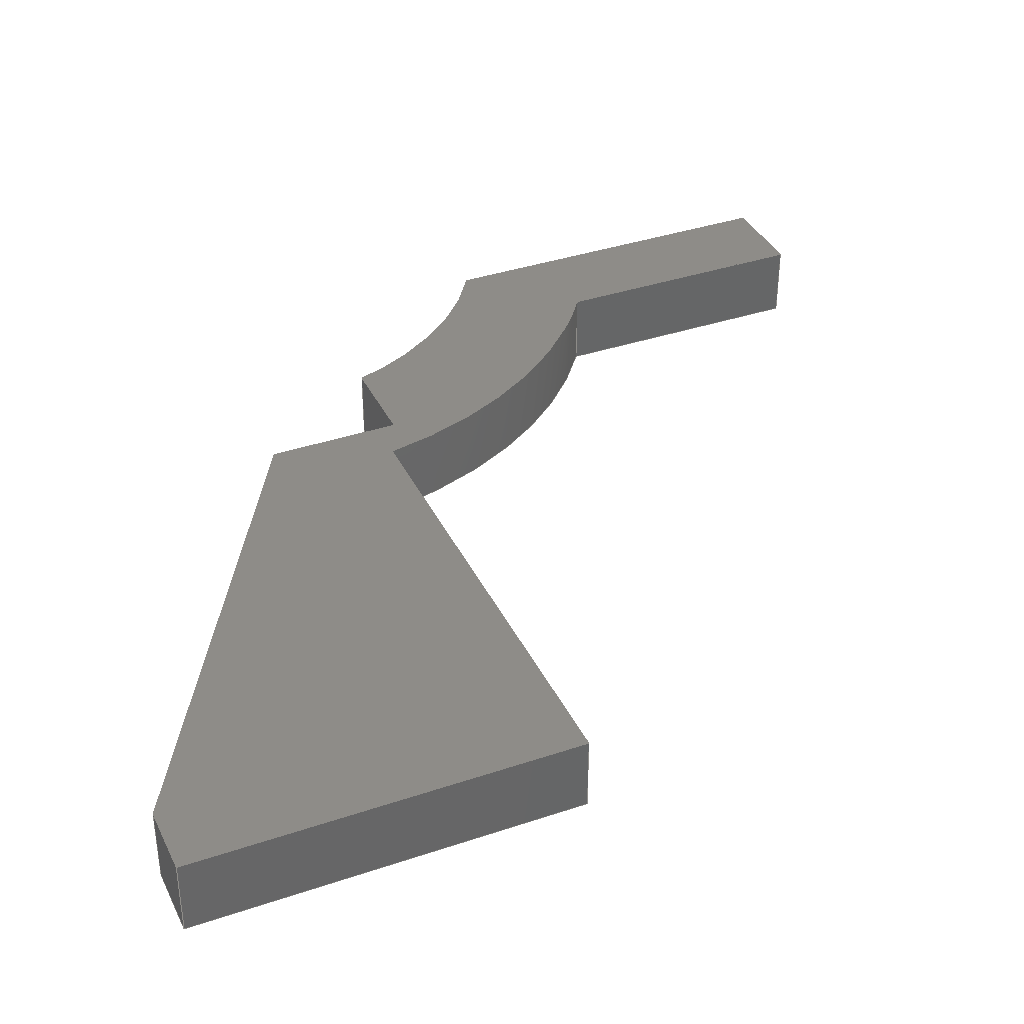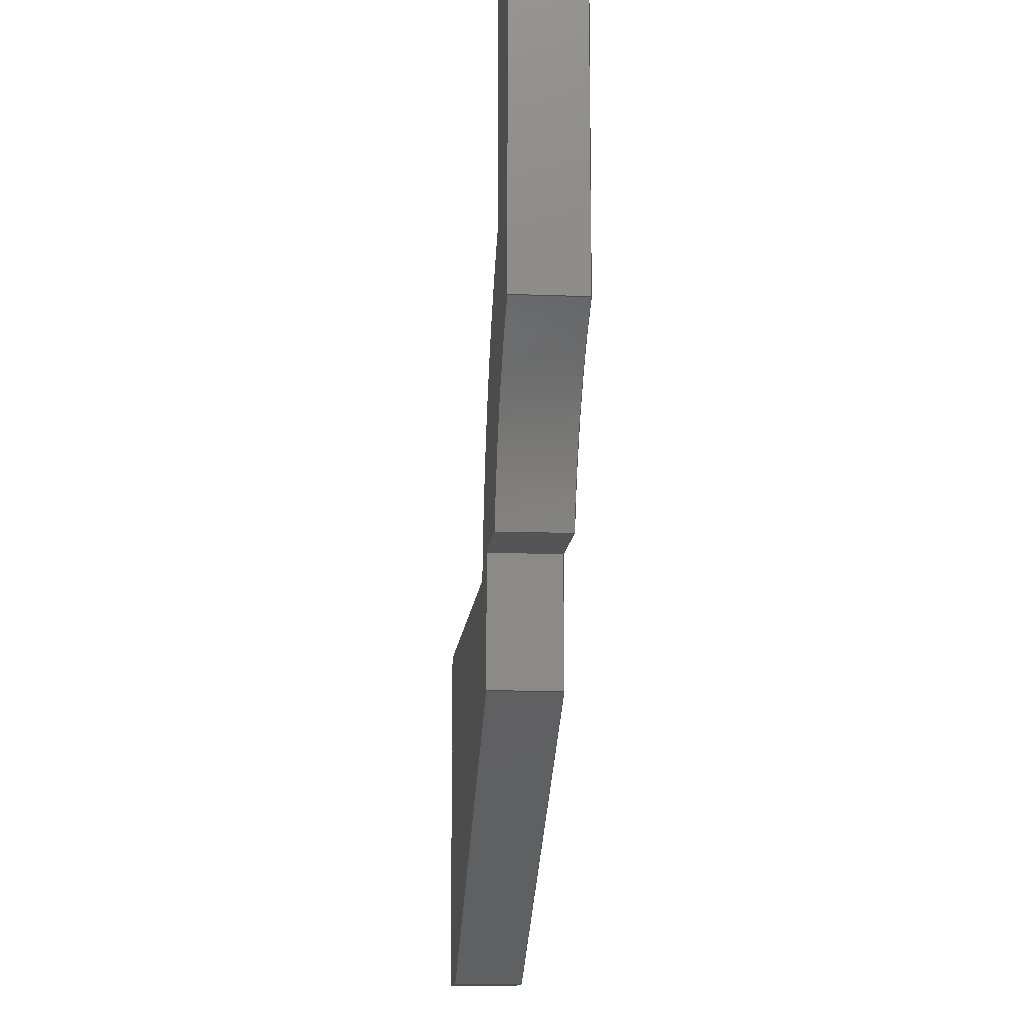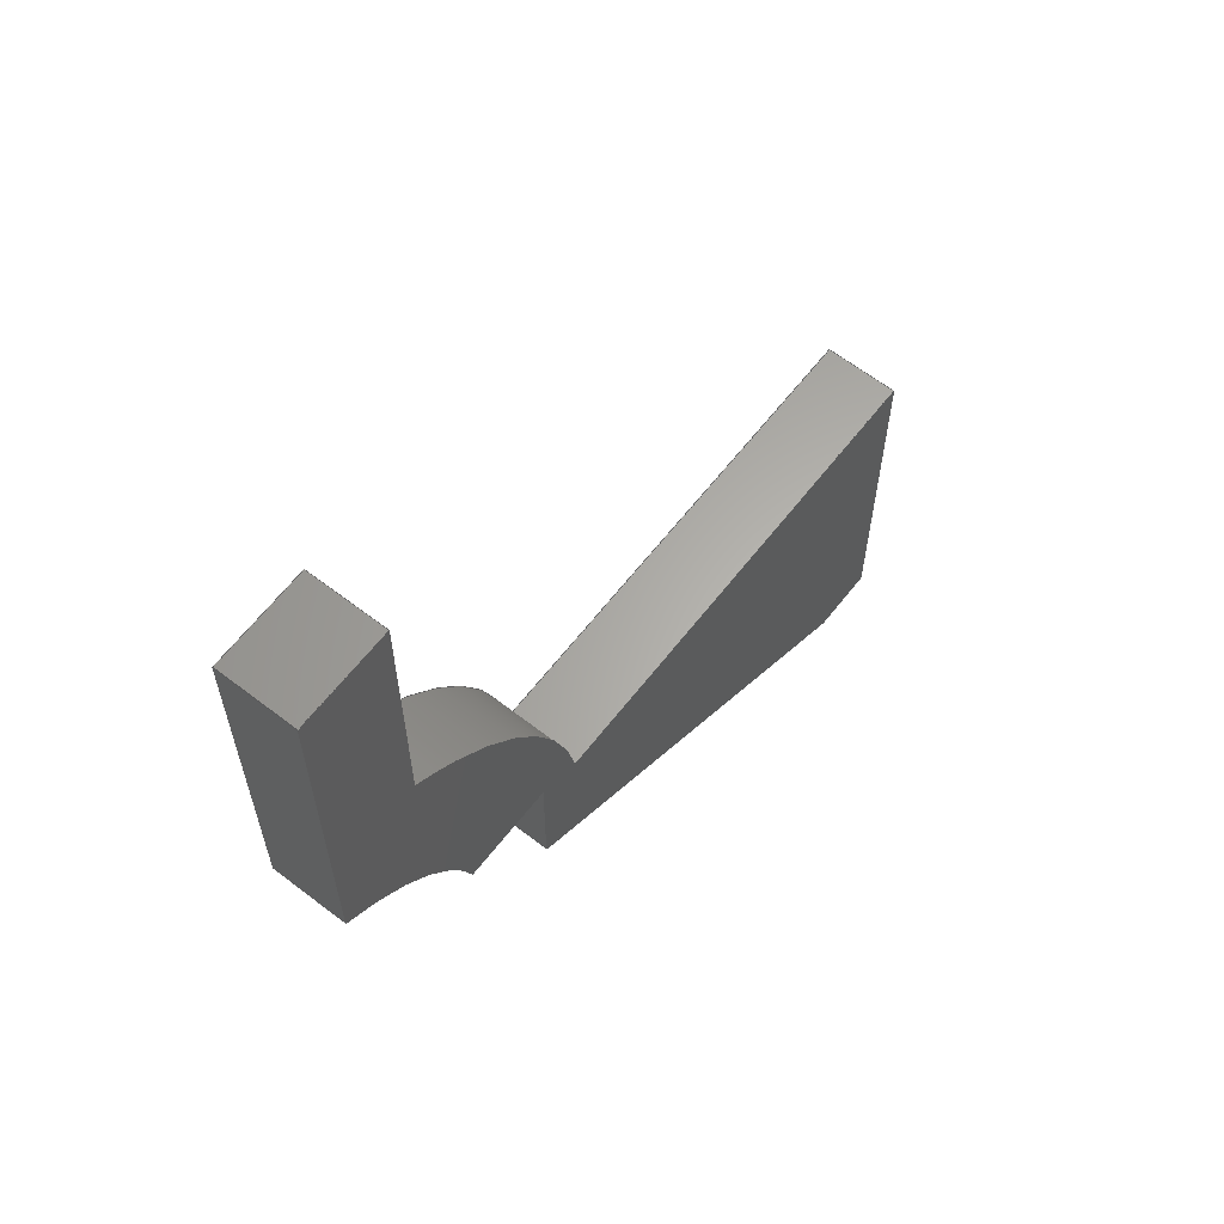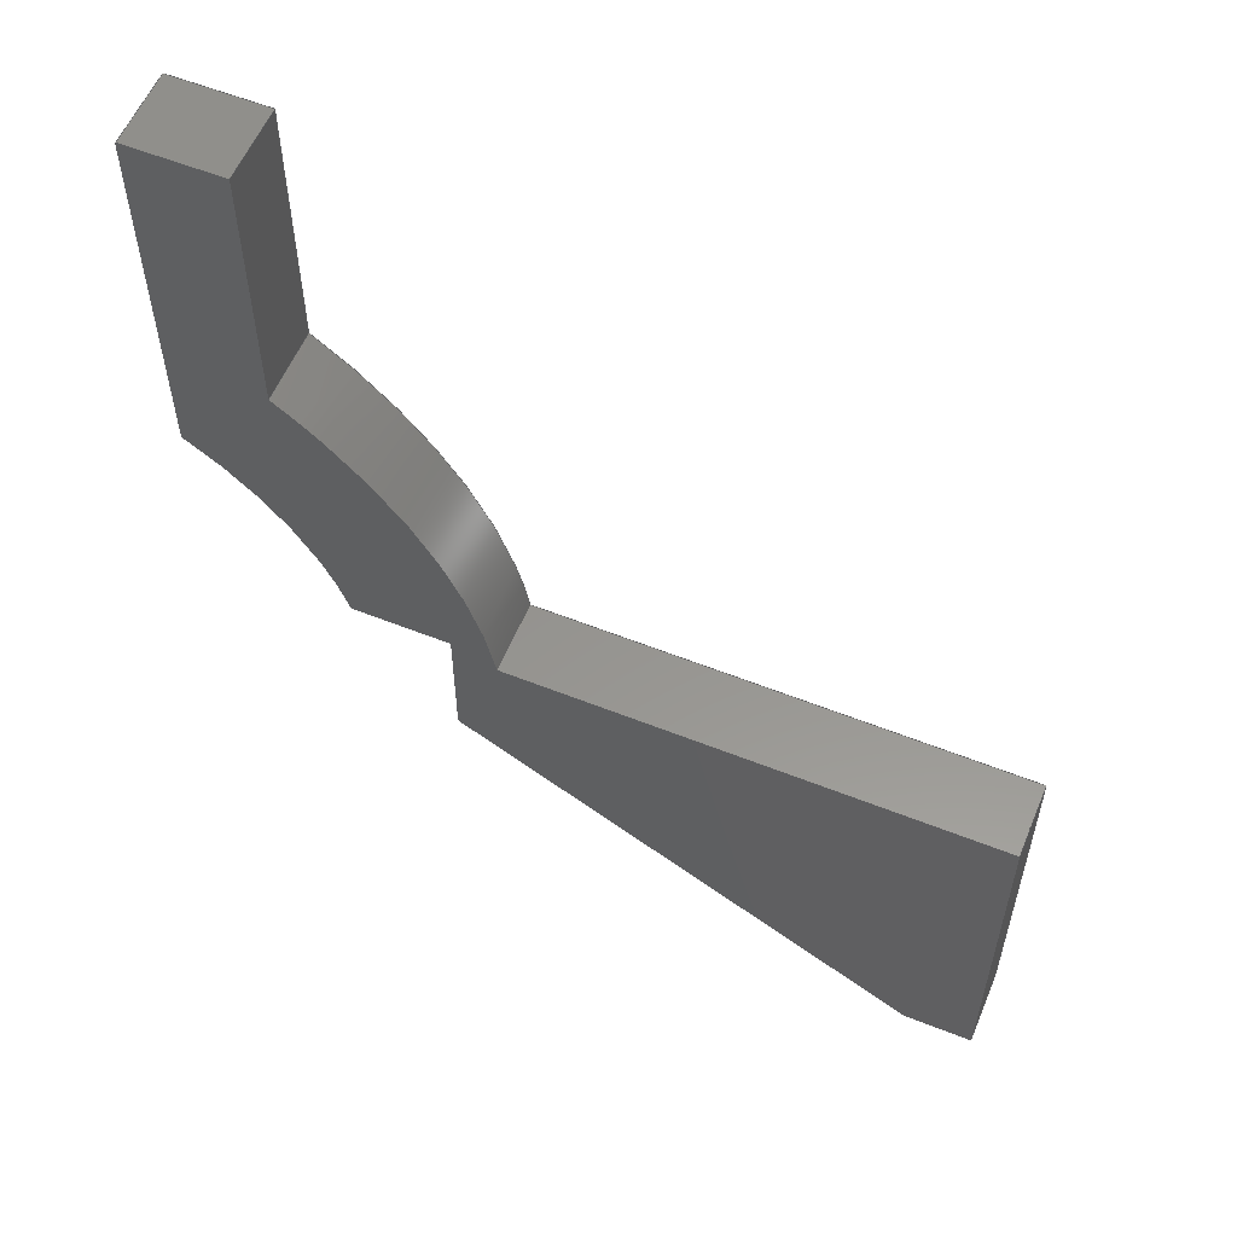
<metadata>
{"format":"iges","ext":"igs","renderer":"f3d","projection":"perspective","resolution":1024,"background":"white","views":[{"elev":37.2,"azim":66.5,"up":"+Z"},{"elev":-12.7,"azim":-94.9,"up":"+Y"},{"elev":63.2,"azim":-52.1,"up":"+Y"},{"elev":57.5,"azim":22.5,"up":"+Y"}]}
</metadata>
<code>

,,,10HGrip Mount,22HAutodesk Inventor 2019,7Hunknown,32,38,7,99,15,,1,
1,4HINCH,1,0.08,15H2.019e+07,0.0003937,1e+04,15Hnichol
as.rosati,,11,0,15H2.013e+07;
     186       1                                                00000000
     186            -155       1       0                               0
     514       2                                                00010000
     514                       2       1                               0
     510       4                                                00010000
     510            -155       1       1                               0
     510       5                                                00010000
     510            -155       1       1                               0
     510       6                                                00010000
     510            -155       1       1                               0
     510       7                                                00010000
     510            -155       1       1                               0
     510       8                                                00010000
     510            -155       1       1                               0
     510       9                                                00010000
     510            -155       1       1                               0
     510      10                                                00010000
     510            -155       1       1                               0
     510      11                                                00010000
     510            -155       1       1                               0
     510      12                                                00010000
     510            -155       1       1                               0
     510      13                                                00010000
     510            -155       1       1                               0
     510      14                                                00010000
     510            -155       1       1                               0
     510      15                                                00010000
     510            -155       1       1                               0
     510      16                                                00010000
     510            -155       1       1                               0
     508      17                                                00010000
     508                       1       1                               0
     508      18                                                00010000
     508                       1       1                               0
     508      19                                                00010000
     508                       1       1                               0
     508      20                                                00010000
     508                       1       1                               0
     508      21                                                00010000
     508                       1       1                               0
     508      22                                                00010000
     508                       1       1                               0
     508      23                                                00010000
     508                       1       1                               0
     508      24                                                00010000
     508                       1       1                               0
     508      25                                                00010000
     508                       1       1                               0
     508      26                                                00010000
     508                       1       1                               0
     508      27                                                00010000
     508                       1       1                               0
     508      28                                                00010000
     508                       3       1                               0
     508      31                                                00010000
     508                       3       1                               0
     126      34                                                00010000
     126       0               2       0                               0
     126      36                                                00010000
     126       0               2       0                               0
     126      38                                                00010000
     126       0               2       0                               0
     126      40                                                00010000
     126       0               2       0                               0
     126      42                                                00010000
     126       0               3       0                               0
     126      45                                                00010000
     126       0               3       0                               0
     126      48                                                00010000
     126       0               3       0                               0
     126      51                                                00010000
     126       0               3       0                               0
     126      54                                                00010000
     126       0               3       0                               0
     126      57                                                00010000
     126       0               3       0                               0
     126      60                                                00010000
     126       0               3       0                               0
     126      63                                                00010000
     126       0               3       0                               0
     126      66                                                00010000
     126       0               3       0                               0
     126      69                                                00010000
     126       0               6       0                               0
     126      75                                                00010000
     126       0               6       0                               0
     126      81                                                00010000
     126       0               3       0                               0
     126      84                                                00010000
     126       0               3       0                               0
     126      87                                                00010000
     126       0               3       0                               0
     126      90                                                00010000
     126       0               2       0                               0
     126      92                                                00010000
     126       0               2       0                               0
     126      94                                                00010000
     126       0               2       0                               0
     126      96                                                00010000
     126       0               2       0                               0
     126      98                                                00010000
     126       0               3       0                               0
     126     101                                                00010000
     126       0               3       0                               0
     126     104                                                00010000
     126       0               3       0                               0
     126     107                                                00010000
     126       0               6       0                               0
     126     113                                                00010000
     126       0               6       0                               0
     126     119                                                00010000
     126       0               3       0                               0
     126     122                                                00010000
     126       0               3       0                               0
     126     125                                                00010000
     126       0               3       0                               0
     126     128                                                00010000
     126       0               2       0                               0
     126     130                                                00010000
     126       0               2       0                               0
     126     132                                                00010000
     126       0               2       0                               0
     128     134                                                00010000
     128       0    -155       6       0                               0
     128     140                                                00010000
     128       0    -155       7       0                               0
     128     147                                                00010000
     128       0    -155       6       0                               0
     128     153                                                00010000
     128       0    -155       7       0                               0
     128     160                                                00010000
     128       0    -155       8       0                               0
     128     168                                                00010000
     128       0    -155       6       0                               0
     128     174                                                00010000
     128       0    -155       6       0                               0
     128     180                                                00010000
     128       0    -155       6       0                               0
     128     186                                                00010000
     128       0    -155       9       0                               0
     128     195                                                00010000
     128       0    -155       7       0                               0
     128     202                                                00010000
     128       0    -155       6       0                               0
     128     208                                                00010000
     128       0    -155       7       0                               0
     128     215                                                00010000
     128       0    -155       7       0                               0
     502     222                                                00010000
     502                      10       1                               0
     504     232                                                00010001
     504                       9       1                               0
     406     241                                                00000000
     406                       1      15                               0
     314     242                                                00000200
     314                       1       0                               0
186,3,1,0,0,1,153;                                                     1
514,13,5,1,7,1,9,1,11,1,13,1,15,1,17,1,19,1,21,1,23,1,25,1,27,1,       3
29,1;                                                                  3
510,123,1,1,31;                                                        5
510,125,1,1,33;                                                        7
510,127,1,1,35;                                                        9
510,129,1,1,37;                                                       11
510,131,1,1,39;                                                       13
510,133,1,1,41;                                                       15
510,135,1,1,43;                                                       17
510,137,1,1,45;                                                       19
510,139,1,1,47;                                                       21
510,141,1,1,49;                                                       23
510,143,1,1,51;                                                       25
510,145,1,1,53;                                                       27
510,147,1,1,55;                                                       29
508,4,0,151,1,0,0,0,151,2,1,0,0,151,3,0,0,0,151,4,0,0;                31
508,4,0,151,5,0,0,0,151,4,1,0,0,151,6,0,0,0,151,7,0,0;                33
508,4,0,151,8,0,0,0,151,7,1,0,0,151,9,0,0,0,151,10,0,0;               35
508,4,0,151,11,0,0,0,151,10,1,0,0,151,12,0,0,0,151,13,0,0;            37
508,4,0,151,14,0,0,0,151,13,1,0,0,151,15,0,0,0,151,16,0,0;            39
508,4,0,151,17,0,0,0,151,16,1,0,0,151,18,0,0,0,151,19,0,0;            41
508,4,0,151,20,0,0,0,151,19,1,0,0,151,21,0,0,0,151,22,0,0;            43
508,4,0,151,23,0,0,0,151,22,1,0,0,151,24,0,0,0,151,25,0,0;            45
508,4,0,151,26,0,0,0,151,25,1,0,0,151,27,0,0,0,151,28,0,0;            47
508,4,0,151,29,0,0,0,151,28,1,0,0,151,30,0,0,0,151,31,0,0;            49
508,4,0,151,32,0,0,0,151,31,1,0,0,151,33,0,0,0,151,2,0,0;             51
508,11,0,151,33,1,0,0,151,30,1,0,0,151,27,1,0,0,151,24,1,0,0,         53
151,21,1,0,0,151,18,1,0,0,151,15,1,0,0,151,12,1,0,0,151,9,1,0,0,      53
151,6,1,0,0,151,3,1,0;                                                53
508,11,0,151,32,1,0,0,151,1,1,0,0,151,5,1,0,0,151,8,1,0,0,151,        55
11,1,0,0,151,14,1,0,0,151,17,1,0,0,151,20,1,0,0,151,23,1,0,0,         55
151,26,1,0,0,151,29,1,0;                                              55
126,1,1,0,0,1,0,0,0,0.4115,0.4115,1,1,1.13,-0.9,0,0.968,       57
-0.9,0,0,0.4115,0,0,0;                                          57
126,1,1,0,0,1,0,0,0,0.4496,0.4496,1,1,1.13,-0.9,0,1.13,        59
-0.9,0.177,0,0.4496,0,0,0;                                       59
126,1,1,0,0,1,0,-0.4115,-0.4115,0,0,1,1,0.968,-0.9,0.177,       61
1.13,-0.9,0.177,-0.4115,0,0,0,0;                                 61
126,1,1,0,0,1,0,0,0,0.4496,0.4496,1,1,0.968,-0.9,0,0.968,      63
-0.9,0.177,0,0.4496,0,0,0;                                       63
126,1,1,0,0,1,0,0,0,3.191,3.191,1,1,        65
0.968,-0.9,0,-0.12,-0.2718,0,0,3.191,        65
0,0,0;                                                             65
126,1,1,0,0,1,0,-3.191,-3.191,0,0,1,1,      67
-0.12,-0.2718,0.177,0.968,-0.9,0.177,                      67
-3.191,0,0,0,0;                                        67
126,1,1,0,0,1,0,0,0,0.4496,0.4496,1,1,-0.12,                    69
-0.2718,0,-0.12,-0.2718,0.177,0,0.4496,      69
0,0,0;                                                             69
126,1,1,0,0,1,0,0,0,0.8052,0.8052,1,1,-0.12,                    71
-0.2718,0,-0.12,0.04516,0,0,0.8052,0,      71
0,0;                                                                71
126,1,1,0,0,1,0,-0.8052,-0.8052,0,0,1,1,-0.12,                  73
0.04516,0.177,-0.12,-0.2718,0.177,              73
-0.8052,0,0,0,0;                                                 73
126,1,1,0,0,1,0,0,0,0.4496,0.4496,1,1,-0.12,                    75
0.04516,0,-0.12,0.04516,0.177,0,0.4496,      75
0,0,0;                                                             75
126,1,1,0,0,1,0,0,0,0.5858,0.5858,1,1,      77
-0.12,0.04516,0,-0.3506,                       77
0.04516,0,0,0.5858,0,0,0;                  77
126,1,1,0,0,1,0,-0.5858,-0.5858,0,0,1,       79
1,-0.3506,0.04516,0.177,-0.12,                 79
0.04516,0.177,-0.5858,0,0,0,0;              79
126,1,1,0,0,1,0,0,0,0.4496,0.4496,1,1,-0.3506,       81
0.04516,0,-0.3506,0.04516,          81
0.177,0,0.4496,0,0,0;                                            81
126,2,2,0,0,0,0,3.059D-17,3.059D-17,            83
3.059D-17,0.748,0.748,             83
0.748,1,0.9309,1,-0.3506,         83
0.04516,0,-0.4339,0.3275,0,        83
-0.687,0.4778,0,3.059D-17,                     83
0.748,0,0,0;                                           83
126,2,2,0,0,0,0,-0.748,-0.748,                85
-0.748,-3.059D-17,-3.059D-17,       85
-3.059D-17,1,0.9309,1,-0.687,                 85
0.4778,0.177,-0.4339,0.3275,         85
0.177,-0.3506,0.04516,0.177,                    85
-0.748,-3.059D-17,0,0,0;                    85
126,1,1,0,0,1,0,0,0,0.4496,0.4496,1,1,-0.687,                   87
0.4778,0,-0.687,0.4778,0.177,0,0.4496,       87
0,0,0;                                                             87
126,1,1,0,0,1,0,0,0,2.185,2.185,1,1,        89
-0.687,0.4778,0,-0.687,1.338,0,0,2.185,      89
0,0,0;                                                             89
126,1,1,0,0,1,0,-2.185,-2.185,0,0,1,1,      91
-0.687,1.338,0.177,-0.687,0.4778,0.177,                    91
-2.185,0,0,0,0;                                        91
126,1,1,0,0,1,0,0,0,0.4496,0.4496,1,1,-0.687,1.338,0,          93
-0.687,1.338,0.177,0,0.4496,0,0,0;                               93
126,1,1,0,0,1,0,0,0,0.5588,0.5588,1,1,-0.687,1.338,0,            95
-0.467,1.338,0,0,0.5588,0,0,0;                                   95
126,1,1,0,0,1,0,-0.5588,-0.5588,0,0,1,1,-0.467,1.338,0.177,       97
-0.687,1.338,0.177,-0.5588,0,0,0,0;                               97
126,1,1,0,0,1,0,0,0,0.4496,0.4496,1,1,-0.467,1.338,0,          99
-0.467,1.338,0.177,0,0.4496,0,0,0;                               99
126,1,1,0,0,1,0,0,0,1.593,1.593,1,1,       101
-0.467,1.338,0,-0.467,0.7108,0,0,1.593,     101
0,0,0;                                                            101
126,1,1,0,0,1,0,-1.593,-1.593,0,0,1,1,     103
-0.467,0.7108,0.177,-0.467,1.338,0.177,                   103
-1.593,0,0,0,0;                                       103
126,1,1,0,0,1,0,0,0,0.4496,0.4496,1,1,-0.467,                  105
0.7108,0,-0.467,0.7108,0.177,0,0.4496,      105
0,0,0;                                                            105
126,2,2,0,0,0,0,2.33,2.33,                   107
2.33,3.142,3.142,                  107
3.142,1,0.9188,1,-0.467,                     107
0.7108,0,-0.08991,0.4518,0,       107
-0.01817,6.338D-16,0,2.33,        107
3.142,0,0,0;                                           107
126,2,2,0,0,0,0,-3.142,-3.142,                 109
-3.142,-2.33,-2.33,               109
-2.33,1,0.9188,1,-0.01817,       109
6.338D-16,0.177,-0.08991,                      109
0.4518,0.177,-0.467,0.7108,0.177,              109
-3.142,-2.33,0,0,0;                        109
126,1,1,0,0,1,0,0,0,0.4496,0.4496,1,1,-0.01817,     111
5.027D-16,0,-0.01817,                         111
5.027D-16,0.177,0,0.4496,0,0,0;                      111
126,1,1,0,0,1,0,0,0,2.916,2.916,1,1,       113
-0.01817,5.027D-16,0,1.13,0,0,0,           113
2.916,0,0,0;                                           113
126,1,1,0,0,1,0,-2.916,-2.916,0,0,1,1,     115
1.13,0,0.177,-0.01817,5.027D-16,0.177,        115
-2.916,0,0,0,0;                                       115
126,1,1,0,0,1,0,0,0,0.4496,0.4496,1,1,1.13,0,0,1.13,0,      117
0.177,0,0.4496,0,0,0;                                           117
126,1,1,0,0,1,0,0,0,2.286,2.286,1,1,1.13,0,0,1.13,-0.9,0,     119
0,2.286,0,0,0;                                                   119
126,1,1,0,0,1,0,-2.286,-2.286,0,0,1,1,1.13,-0.9,0.177,1.13,      121
0,0.177,-2.286,0,0,0,0;                                         121
128,1,1,1,1,0,0,1,0,0,-0.001,-0.001,0.4125,0.4125,-0.001,          123
-0.001,0.4506,0.4506,1,1,1,1,0.9676,-0.9,           123
-0.0003937,1.13,-0.9,                          123
-0.0003937,0.9676,-0.9,0.1774,      123
1.13,-0.9,0.1774,-0.001,0.4125,-0.001,        123
0.4506;                                                             123
128,1,1,1,1,0,0,1,0,0,-0.001,-0.001,3.192,                125
3.192,-0.001,-0.001,0.4506,0.4506,1,1,1,1,          125
-0.1203,-0.2716,-0.0003937,          125
0.9683,-0.9002,-0.0003937,           125
-0.1203,-0.2716,0.1774,              125
0.9683,-0.9002,0.1774,-0.001,        125
3.192,-0.001,0.4506;                                     125
128,1,1,1,1,0,0,1,0,0,-0.001,-0.001,0.8062,0.8062,-0.001,          127
-0.001,0.4506,0.4506,1,1,1,1,-0.12,0.04555,         127
-0.0003937,-0.12,-0.2722,                      127
-0.0003937,-0.12,0.04555,                      127
0.1774,-0.12,-0.2722,0.1774,        127
-0.001,0.8062,-0.001,0.4506;                                       127
128,1,1,1,1,0,0,1,0,0,-0.001,-0.001,0.5868,               129
0.5868,-0.001,-0.001,0.4506,0.4506,1,1,1,1,         129
-0.351,0.04516,-0.0003937,         129
-0.1196,0.04516,-0.0003937,         129
-0.351,0.04516,0.1774,             129
-0.1196,0.04516,0.1774,-0.001,      129
0.5868,-0.001,0.4506;                                    129
128,1,2,1,2,0,0,0,0,0,0,0,0.236,0.236,0,0,0,                    131
0.748,0.748,0.748,1,1,         131
0.9309,0.9309,1,1,-0.3506,        131
0.04516,0,-0.3506,0.04516,         131
0.177,-0.4339,0.3275,0,                       131
-0.4339,0.3275,0.177,-0.687,                   131
0.4778,0,-0.687,0.4778,0.177,0,0.236,0,     131
0.748;                                                   131
128,1,1,1,1,0,0,1,0,0,-0.001,-0.001,2.186,                133
2.186,-0.001,-0.001,0.4506,0.4506,1,1,1,1,          133
-0.687,1.338,-0.0003937,-0.687,                 133
0.4774,-0.0003937,-0.687,1.338,      133
0.1774,-0.687,0.4774,0.1774,        133
-0.001,2.186,-0.001,0.4506;                              133
128,1,1,1,1,0,0,1,0,0,-0.001,-0.001,0.5598,0.5598,-0.001,-0.001,     135
0.4506,0.4506,1,1,1,1,-0.4666,1.338,                135
-0.0003937,-0.6874,1.338,                      135
-0.0003937,-0.4666,1.338,                      135
0.1774,-0.6874,1.338,0.1774,        135
-0.001,0.5598,-0.001,0.4506;                                        135
128,1,1,1,1,0,0,1,0,0,-0.001,-0.001,1.594,                137
1.594,-0.001,-0.001,0.4506,0.4506,1,1,1,1,          137
-0.467,0.7105,-0.0003937,-0.467,               137
1.338,-0.0003937,-0.467,0.7105,      137
0.1774,-0.467,1.338,0.1774,          137
-0.001,1.594,-0.001,0.4506;                              137
128,1,2,1,2,0,0,0,0,0,0,0,0.1662,0.1662,     139
-3.142,-3.142,-3.142,               139
-2.33,-2.33,-2.33,1,1,         139
0.9188,0.9188,1,1,-0.01817,       139
4.808D-16,0.177,-0.01817,                       139
4.808D-16,0,-0.08991,0.4518,         139
0.177,-0.08991,0.4518,0,-0.467,                139
0.7108,0.177,-0.467,0.7108,0,0,              139
0.1662,-3.142,-2.33;               139
128,1,1,1,1,0,0,1,0,0,-0.001,-0.001,2.917,                141
2.917,-0.001,-0.001,0.4506,0.4506,1,1,1,1,          141
1.13,-1.724D-19,-0.0003937,          141
-0.01857,5.028D-16,-0.0003937,      141
1.13,-1.724D-19,0.1774,              141
-0.01857,5.028D-16,0.1774,          141
-0.001,2.917,-0.001,0.4506;                              141
128,1,1,1,1,0,0,1,0,0,-0.001,-0.001,2.287,2.287,-0.001,-0.001,       143
0.4506,0.4506,1,1,1,1,1.13,-0.9004,                 143
-0.0003937,1.13,0.0003937,                     143
-0.0003937,1.13,-0.9004,0.1774,     143
1.13,0.0003937,0.1774,-0.001,2.287,-0.001,     143
0.4506;                                                             143
128,1,1,1,1,0,0,1,0,0,-2.091,-2.091,           145
2.526,2.526,-2.577,                 145
-2.577,3.11,3.11,1,1,1,1,     145
-0.6874,-0.9004,0.177,1.13,         145
-0.9004,0.177,-0.6874,1.338,         145
0.177,1.13,1.338,0.177,-2.091,       145
2.526,-2.577,3.11;                 145
128,1,1,1,1,0,0,1,0,0,-2.091,-2.091,           147
2.526,2.526,-2.577,                 147
-2.577,3.11,3.11,1,1,1,1,     147
1.13,-0.9004,0,-0.6874,            147
-0.9004,0,1.13,1.338,0,            147
-0.6874,1.338,0,-2.091,             147
2.526,-2.577,3.11;                 147
502,22,1.13,-0.9,0,0.968,-0.9,0,1.13,-0.9,0.177,0.968,-0.9,        149
0.177,-0.12,-0.2718,0,-0.12,-0.2718,          149
0.177,-0.12,0.04516,0,-0.12,0.04516,          149
0.177,-0.3506,0.04516,0,                      149
-0.3506,0.04516,0.177,-0.687,                  149
0.4778,0,-0.687,0.4778,0.177,-0.687,          149
1.338,0,-0.687,1.338,0.177,-0.467,1.338,0,-0.467,1.338,0.177,      149
-0.467,0.7108,0,-0.467,0.7108,0.177,          149
-0.01817,5.027D-16,0,-0.01817,     149
5.027D-16,0.177,1.13,0,0,1.13,0,0.177;                 149
504,33,57,149,1,149,2,59,149,1,149,3,61,149,4,149,3,63,149,2,        151
149,4,65,149,2,149,5,67,149,6,149,4,69,149,5,149,6,71,149,5,149,     151
7,73,149,8,149,6,75,149,7,149,8,77,149,7,149,9,79,149,10,149,8,      151
81,149,9,149,10,83,149,9,149,11,85,149,12,149,10,87,149,11,149,      151
12,89,149,11,149,13,91,149,14,149,12,93,149,13,149,14,95,149,13,     151
149,15,97,149,16,149,14,99,149,15,149,16,101,149,15,149,17,103,      151
149,18,149,16,105,149,17,149,18,107,149,17,149,19,109,149,20,        151
149,18,111,149,19,149,20,113,149,19,149,21,115,149,22,149,20,        151
117,149,21,149,22,119,149,21,149,1,121,149,3,149,22;                 151
406,1,6HSolid1;                                                      153
314,89.8,89.8,89.8,;             155
S      1G      3D    156P    242
</code>
